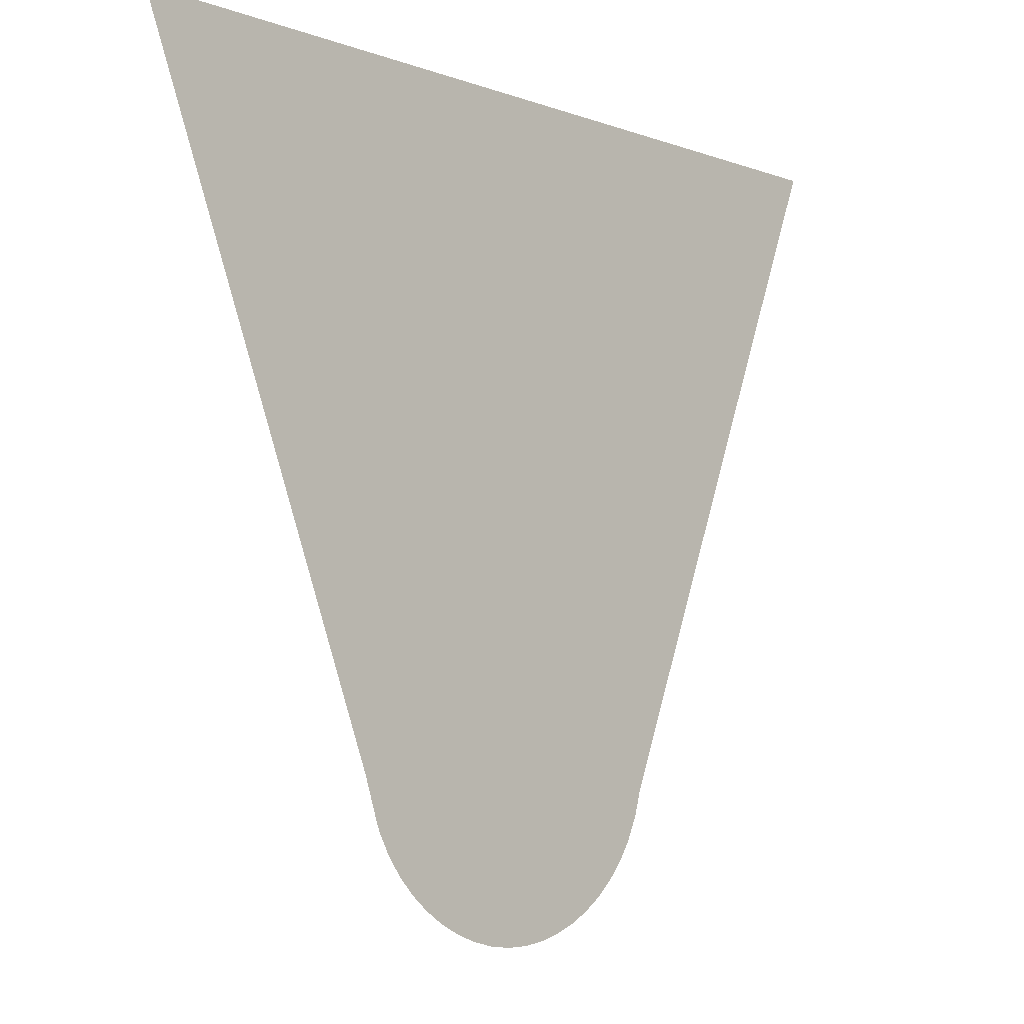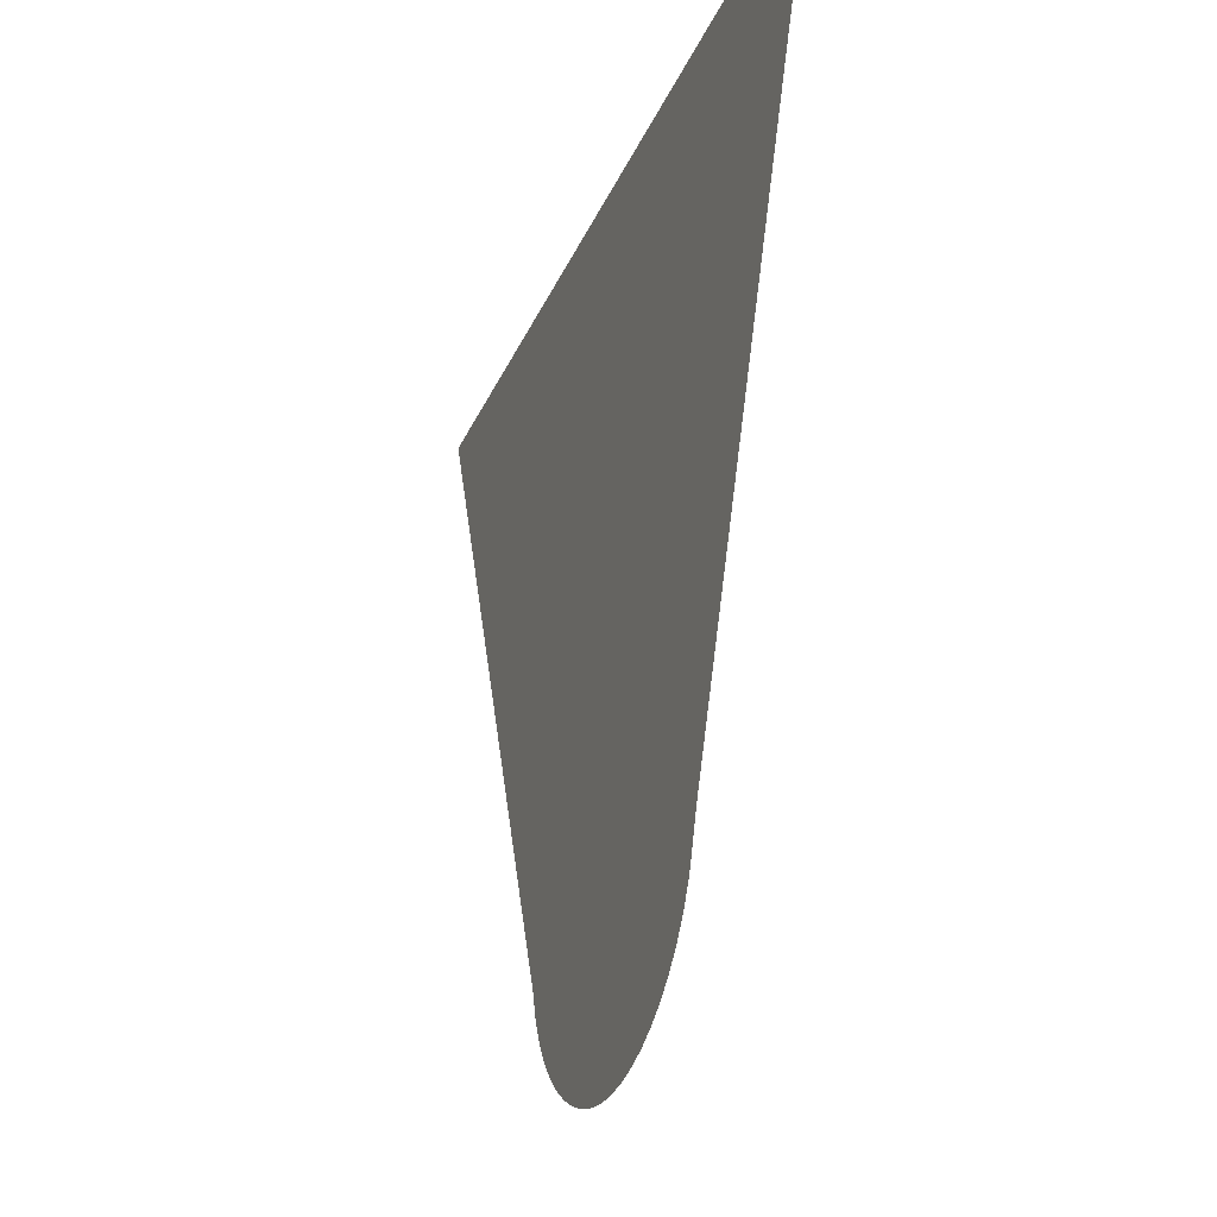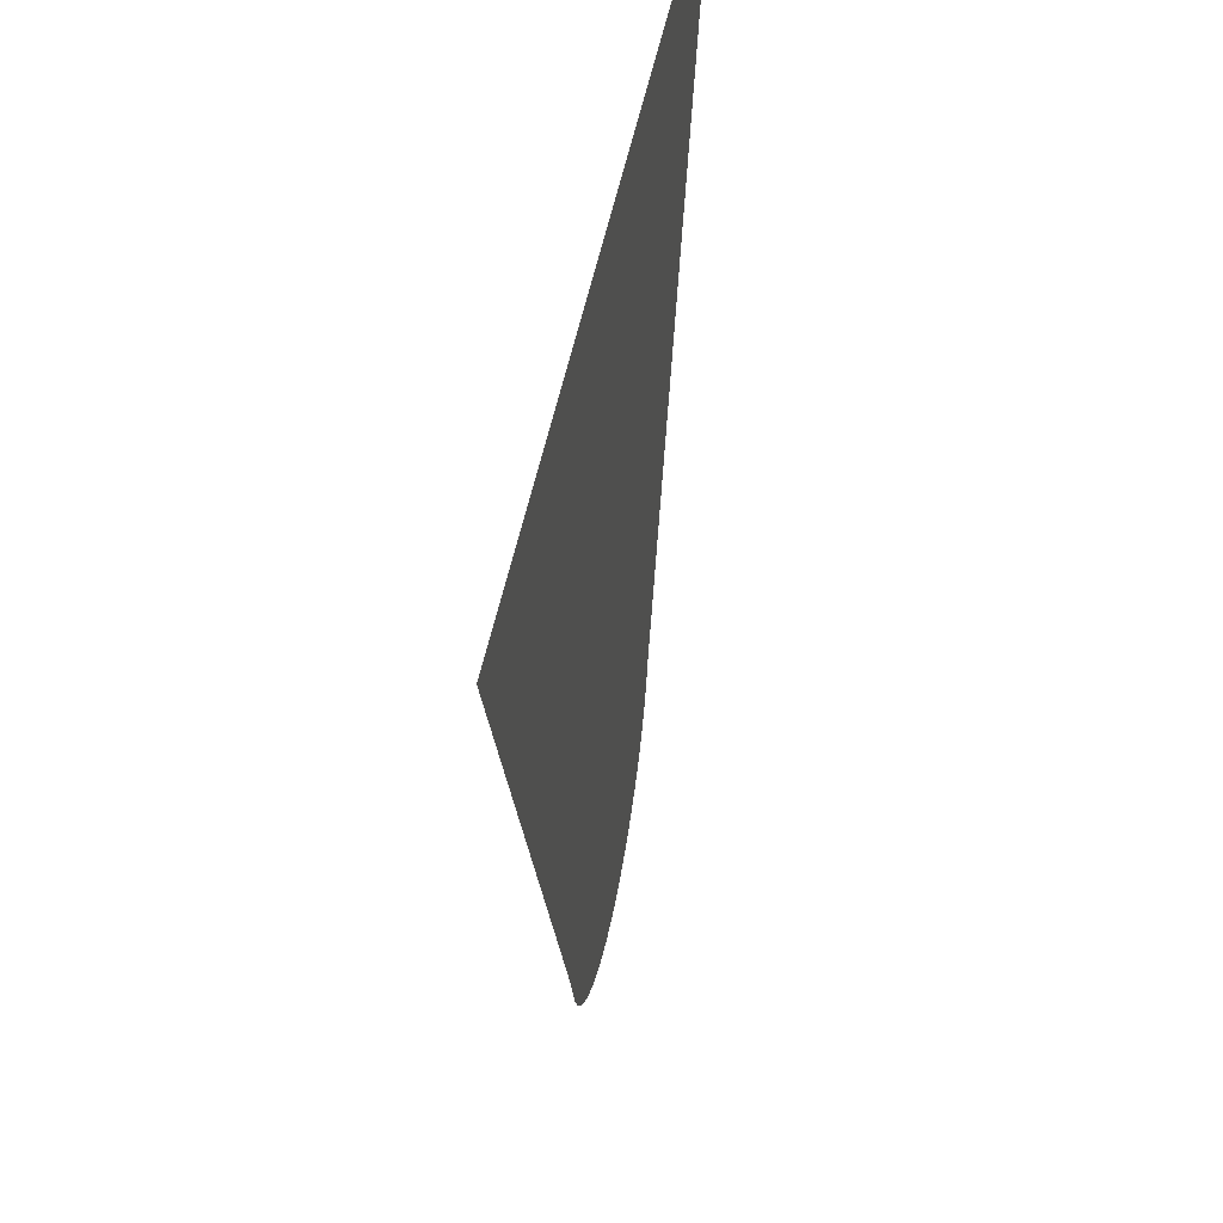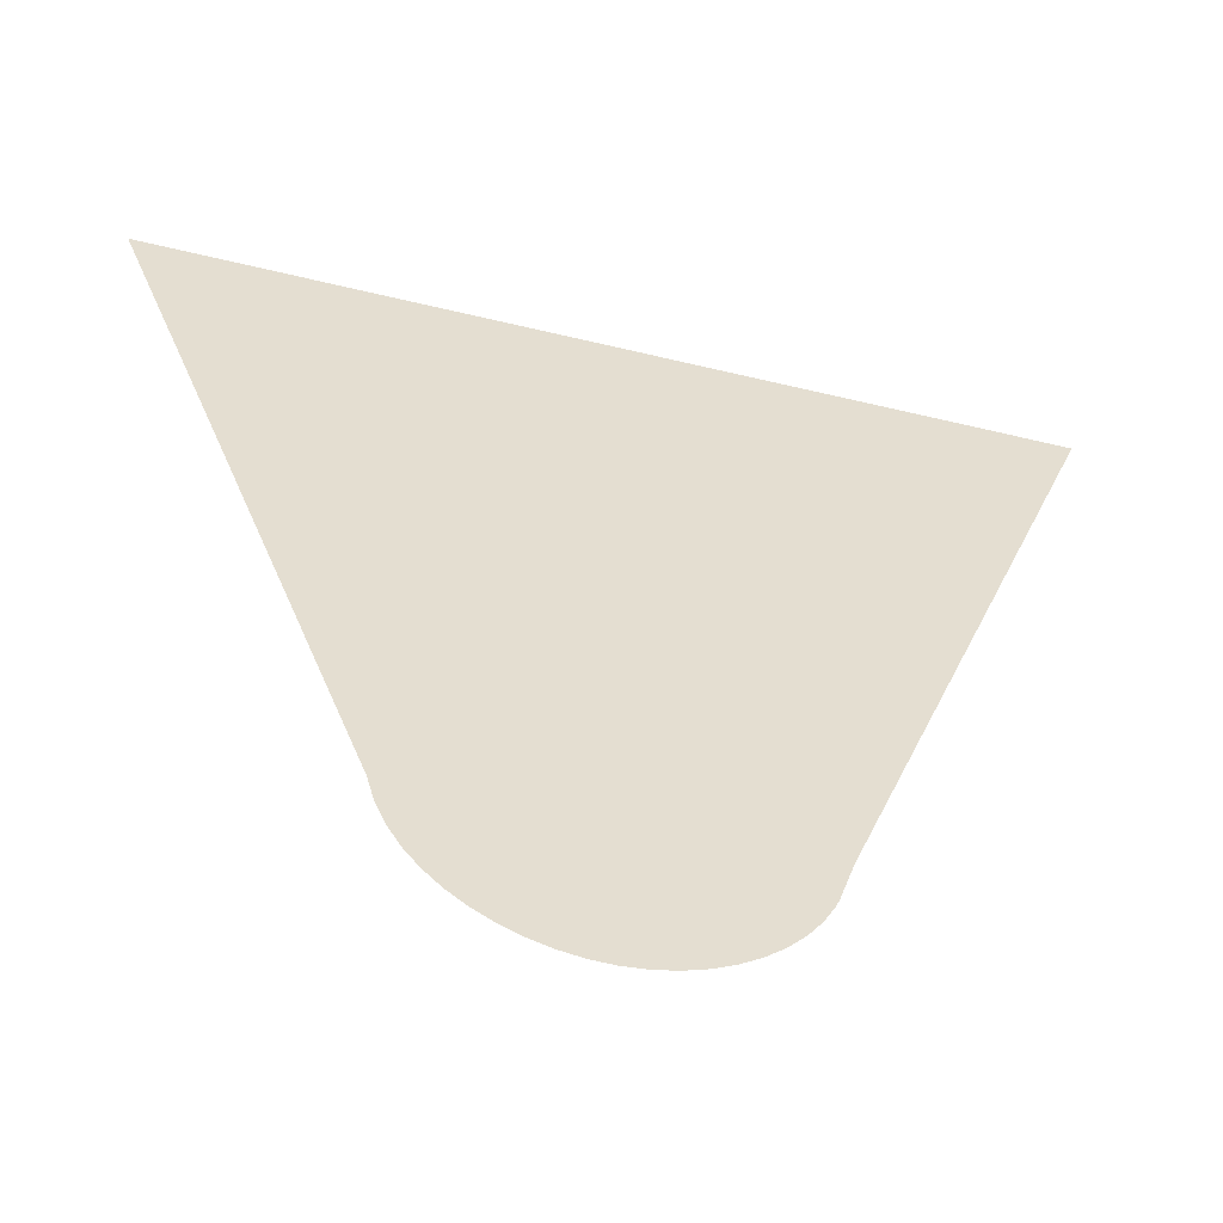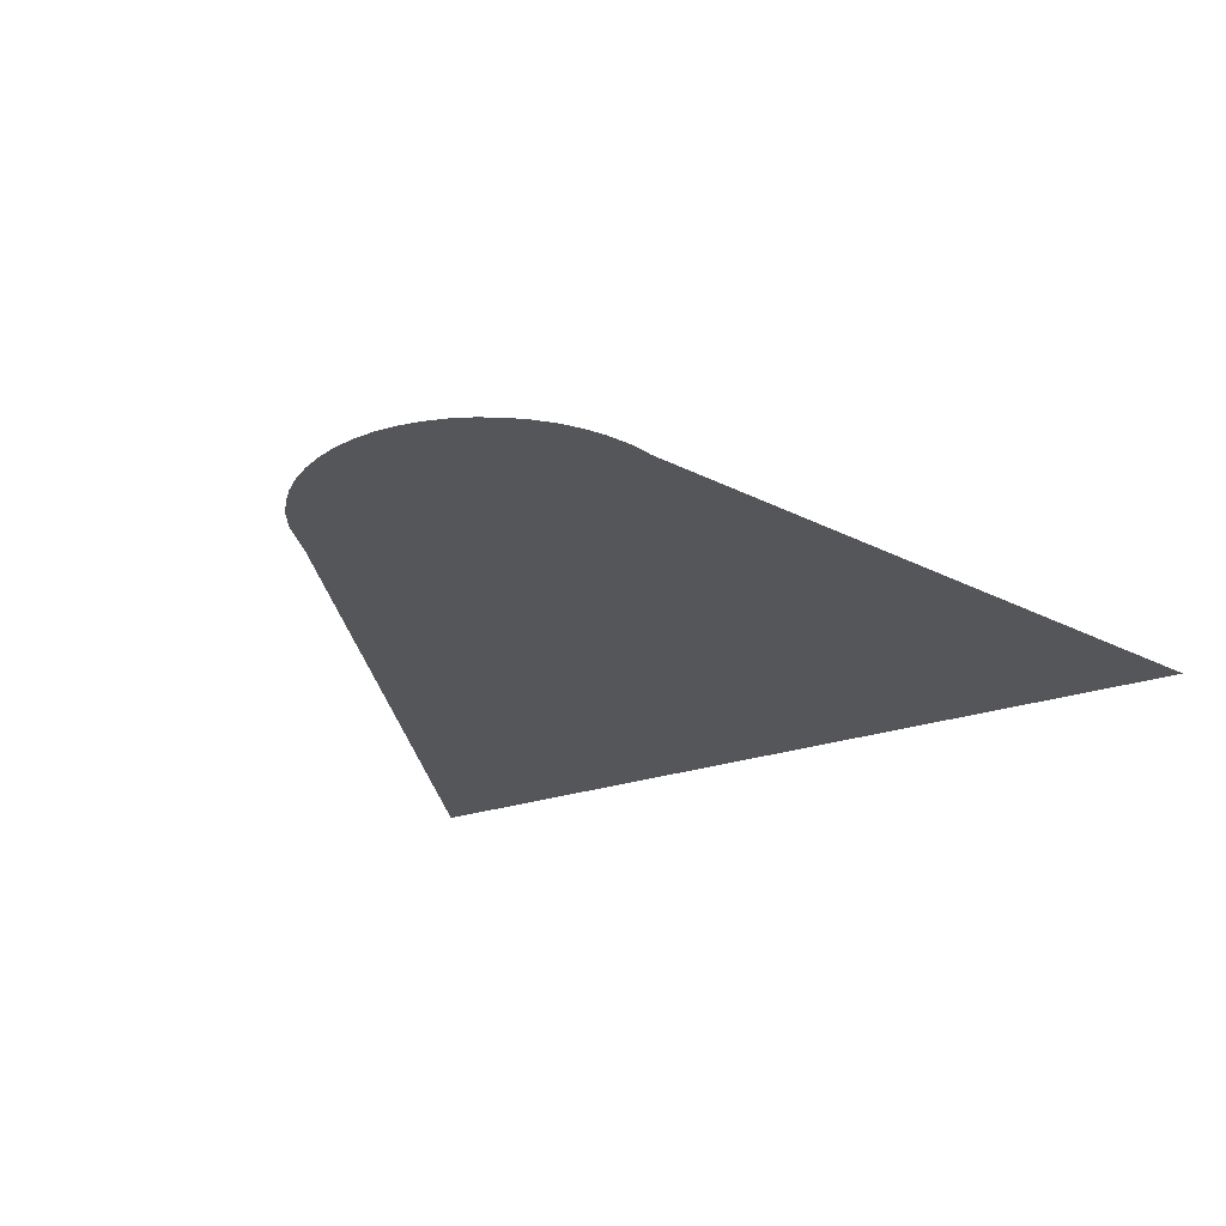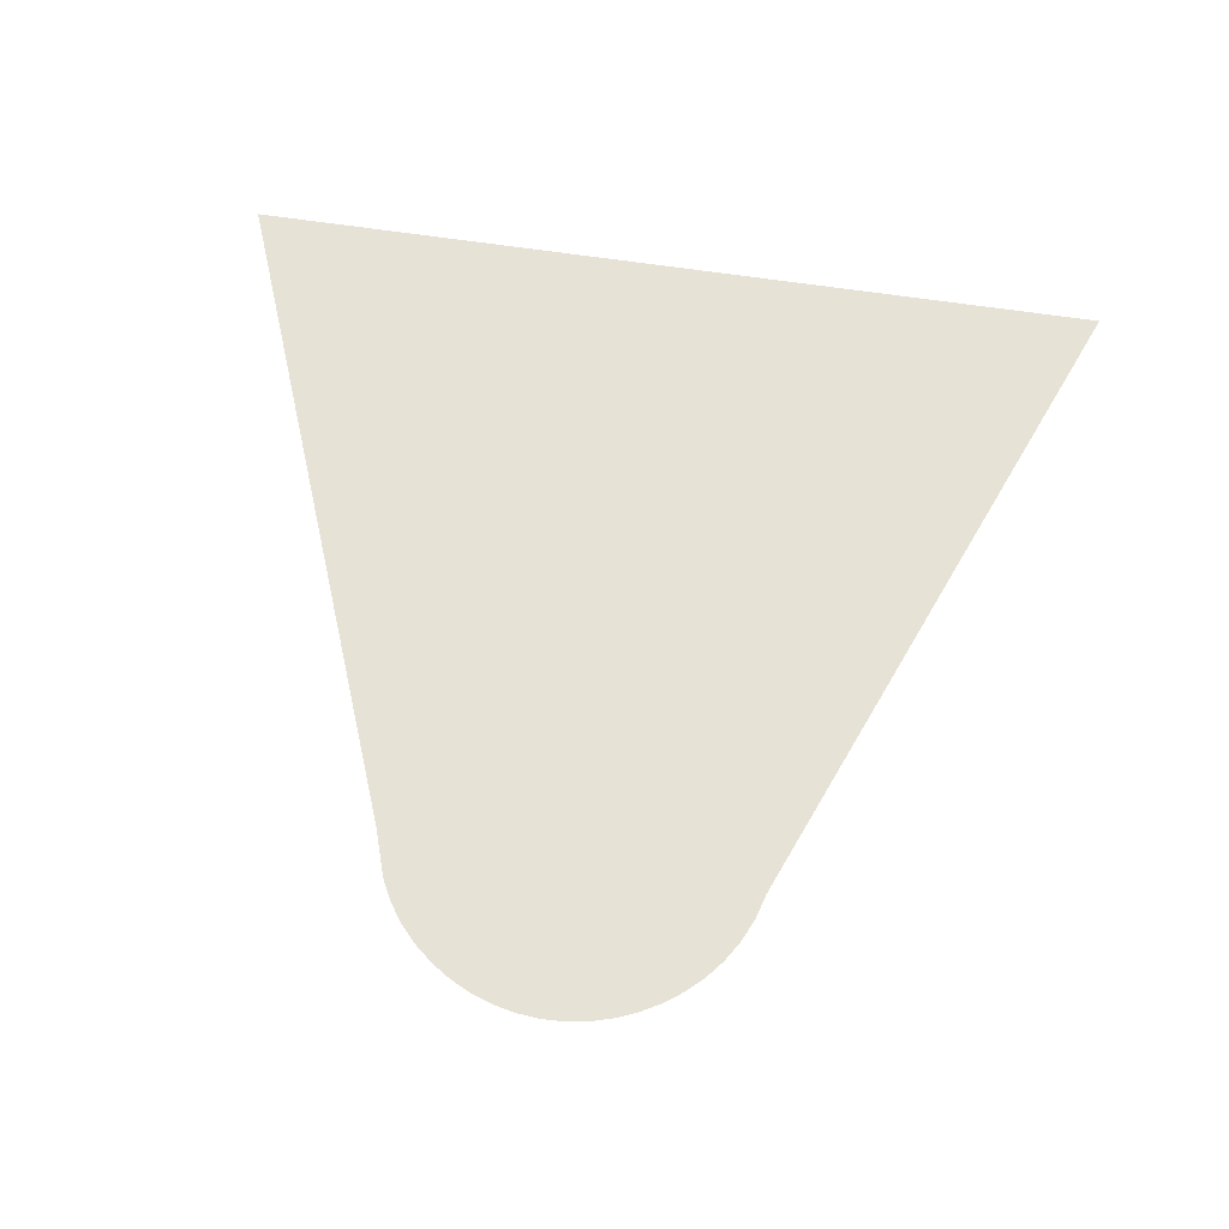
<metadata>
{"format":"obj","ext":"obj","renderer":"f3d","projection":"perspective","resolution":1024,"background":"white","views":[{"elev":-7.4,"azim":-45.6,"up":"+Y"},{"elev":-28.6,"azim":-109.7,"up":"+Y"},{"elev":47.3,"azim":-79.6,"up":"+Y"},{"elev":-53.8,"azim":165.5,"up":"+Y"},{"elev":-25.2,"azim":28.7,"up":"+Z"},{"elev":63.8,"azim":8.7,"up":"+Z"}]}
</metadata>
<code>
v -47.4 5.8 31.58
v -47.6 5.843 31.58
v -47.79 5.91 31.58
v -47.98 6 31.58
v -48.15 6.112 31.58
v -48.31 6.243 31.58
v -48.45 6.394 31.58
v -48.57 6.562 31.58
v -48.67 6.746 31.58
v -48.7 6.81 31.58
v -48.83 7.205 31.58
v -51.16 13.18 31.58
v -43.14 13.18 31.58
v -44.1 10.73 31.58
v -45.51 7.122 31.58
v -45.58 6.893 31.58
v -45.59 6.86 31.58
v -45.68 6.667 31.58
v -45.79 6.489 31.58
v -45.92 6.329 31.58
v -46.07 6.186 31.58
v -46.23 6.063 31.58
v -46.41 5.96 31.58
v -46.6 5.88 31.58
v -46.79 5.822 31.58
v -46.99 5.789 31.58
v -47.2 5.781 31.58
f 24 23 3
f 6 5 10
f 23 22 17
f 7 10 8
f 8 10 9
f 7 6 10
f 10 5 4
f 15 10 17
f 16 15 17
f 10 15 11
f 14 13 12
f 11 14 12
f 11 15 14
f 17 22 21
f 20 17 21
f 20 19 17
f 17 19 18
f 10 23 17
f 10 4 23
f 23 4 3
f 24 3 2
f 25 24 2
f 1 25 2
f 1 26 25
f 1 27 26

</code>
